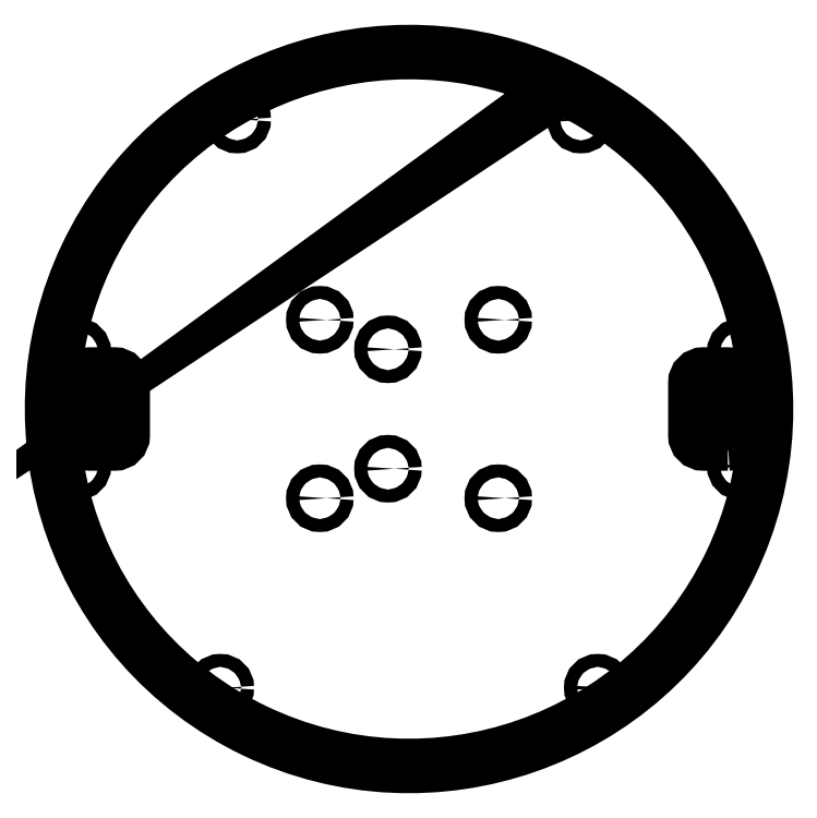
<metadata>
{"format":"dxf","ext":"dxf","renderer":"ezdxf+matplotlib","layout":"modelspace","background":"white","min_lineweight":24,"dpi":150}
</metadata>
<code>
0
SECTION
2
ENTITIES
0
CIRCLE
8
0
10
-22
20
22
30
0
40
1.6
210
0
220
-0
230
1
0
LWPOLYLINE
8
0
90
8
70
1
43
0
10
78.61
20
-8.5
42
0.4142
10
80.61
20
-6.5
10
80.61
20
6.5
42
0.4142
10
78.61
20
8.5
10
72.61
20
8.5
42
0.4142
10
70.61
20
6.5
10
70.61
20
-6.5
42
0.4142
10
72.61
20
-8.5
0
CIRCLE
8
0
10
22
20
22
30
0
40
1.6
210
0
220
-0
230
1
0
CIRCLE
8
0
10
22
20
-22
30
0
40
1.6
210
0
220
-0
230
1
0
CIRCLE
8
0
10
-5.2
20
-14.73
30
0
40
1.6
210
0
220
-0
230
1
0
LWPOLYLINE
8
0
90
8
70
1
43
0
10
-70.61
20
6.5
42
0.4142
10
-72.61
20
8.5
10
-78.61
20
8.5
42
0.4142
10
-80.61
20
6.5
10
-80.61
20
-6.5
42
0.4142
10
-78.61
20
-8.5
10
-72.61
20
-8.5
42
0.4142
10
-70.61
20
-6.5
0
CIRCLE
8
0
10
81.79
20
-14.11
30
0
40
1.6
210
0
220
-0
230
1
0
CIRCLE
8
0
10
46.53
20
-68.73
30
0
40
1.6
210
0
220
-0
230
1
0
CIRCLE
8
0
10
-81.79
20
14.11
30
0
40
1.6
210
0
220
-0
230
1
0
CIRCLE
8
0
10
-46.53
20
-68.73
30
0
40
1.6
210
0
220
-0
230
1
0
CIRCLE
8
0
10
-5.2
20
14.73
30
0
40
1.6
210
0
220
-0
230
1
0
CIRCLE
8
0
10
-42.37
20
71.37
30
0
40
1.6
210
0
220
-0
230
1
0
CIRCLE
8
0
10
81.79
20
14.11
30
0
40
1.6
210
0
220
-0
230
1
0
CIRCLE
8
0
10
-81.79
20
-14.11
30
0
40
1.6
210
0
220
-0
230
1
0
CIRCLE
8
0
10
42.37
20
71.37
30
0
40
1.6
210
0
220
-0
230
1
0
CIRCLE
8
0
10
-22
20
-22
30
0
40
1.6
210
0
220
-0
230
1
0
LWPOLYLINE
8
0
90
3
70
1
43
0
10
37.5
20
79.61
42
291
10
38.59
20
79.09
42
0.278
10
36.53
20
78.91
0
ENDSEC
0
EOF

</code>
